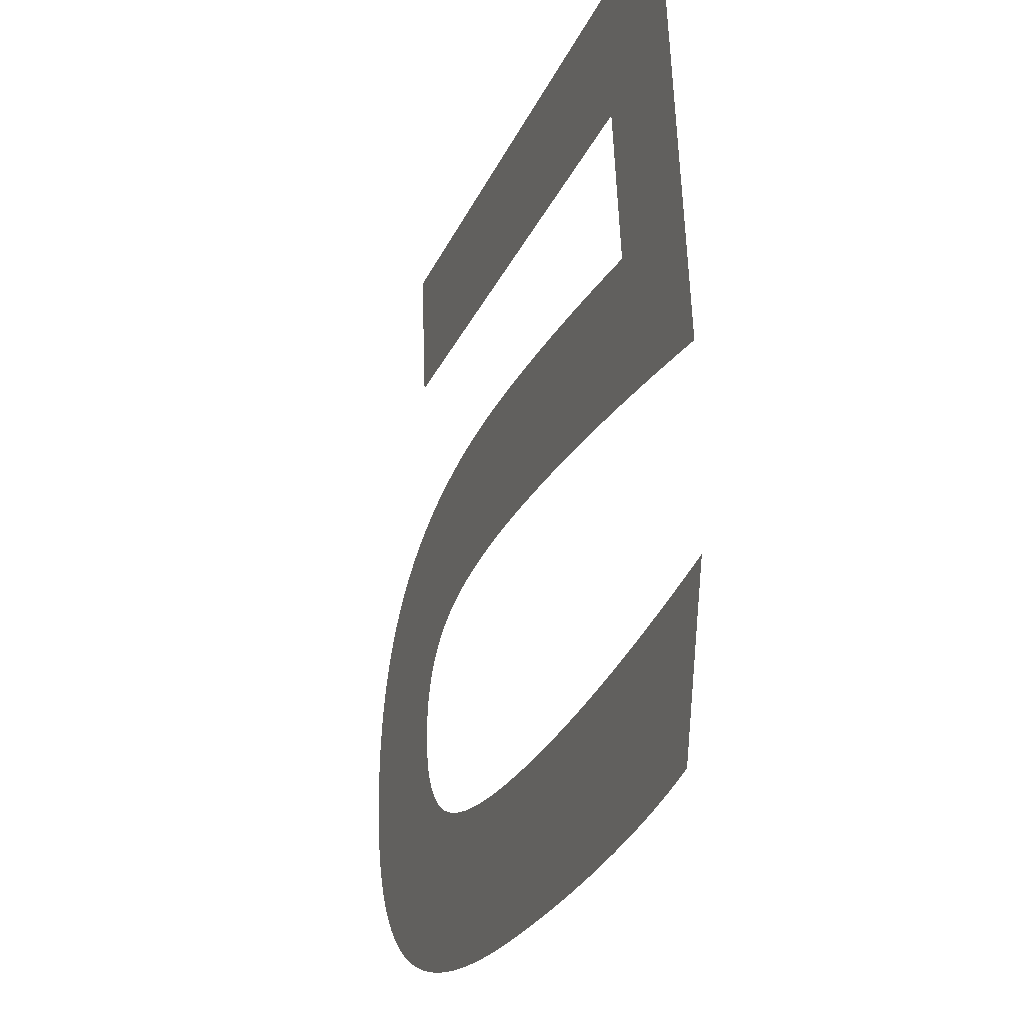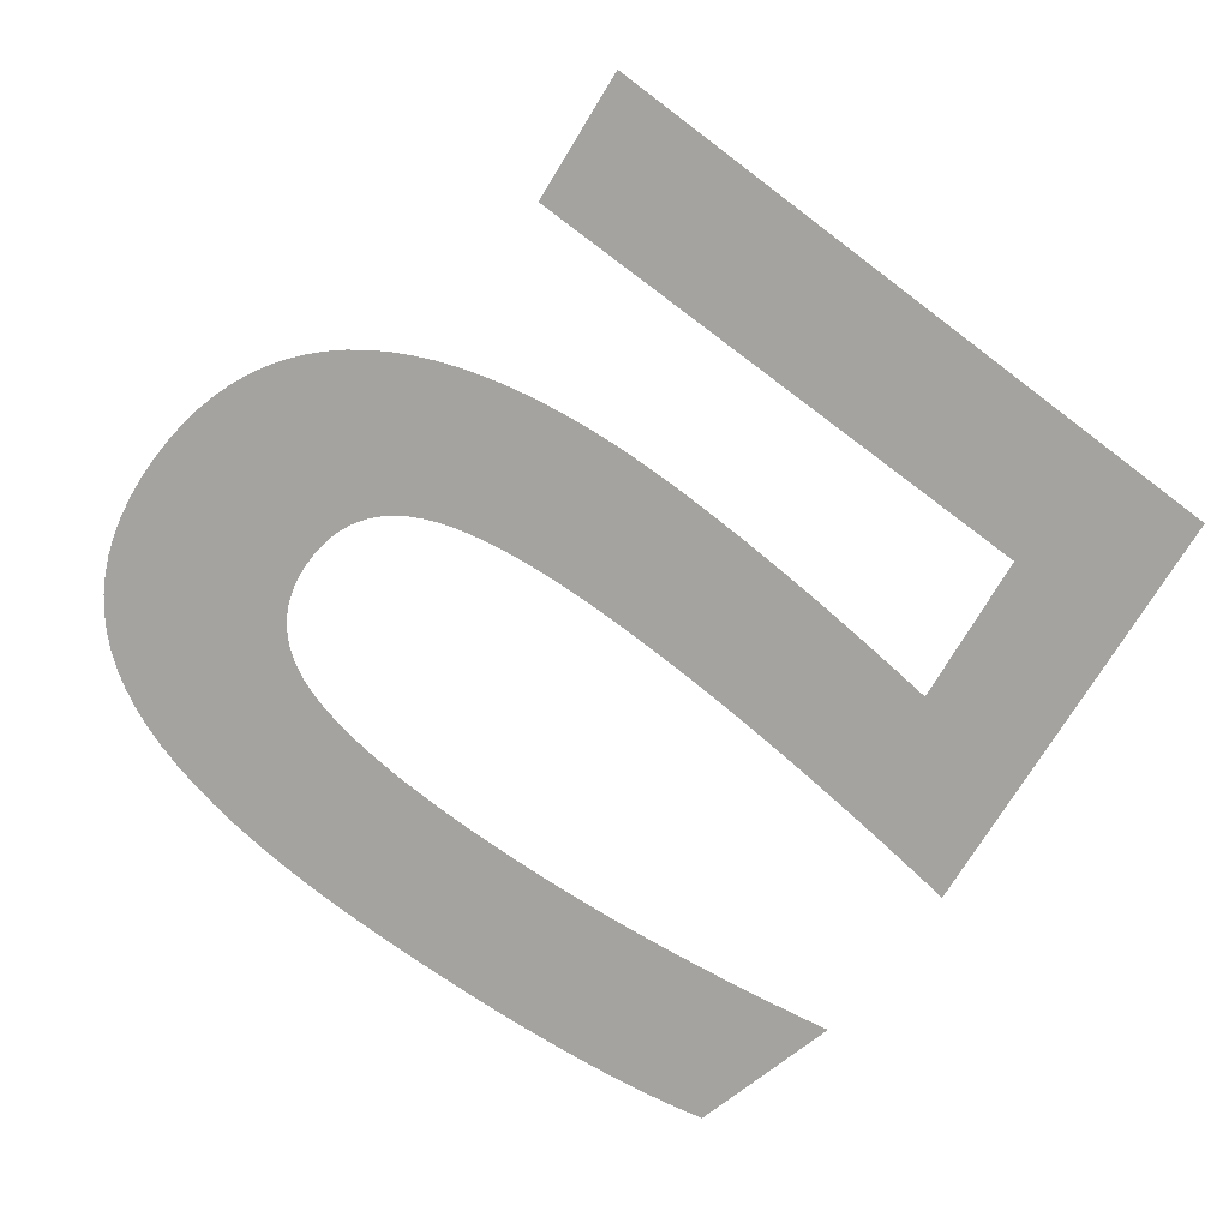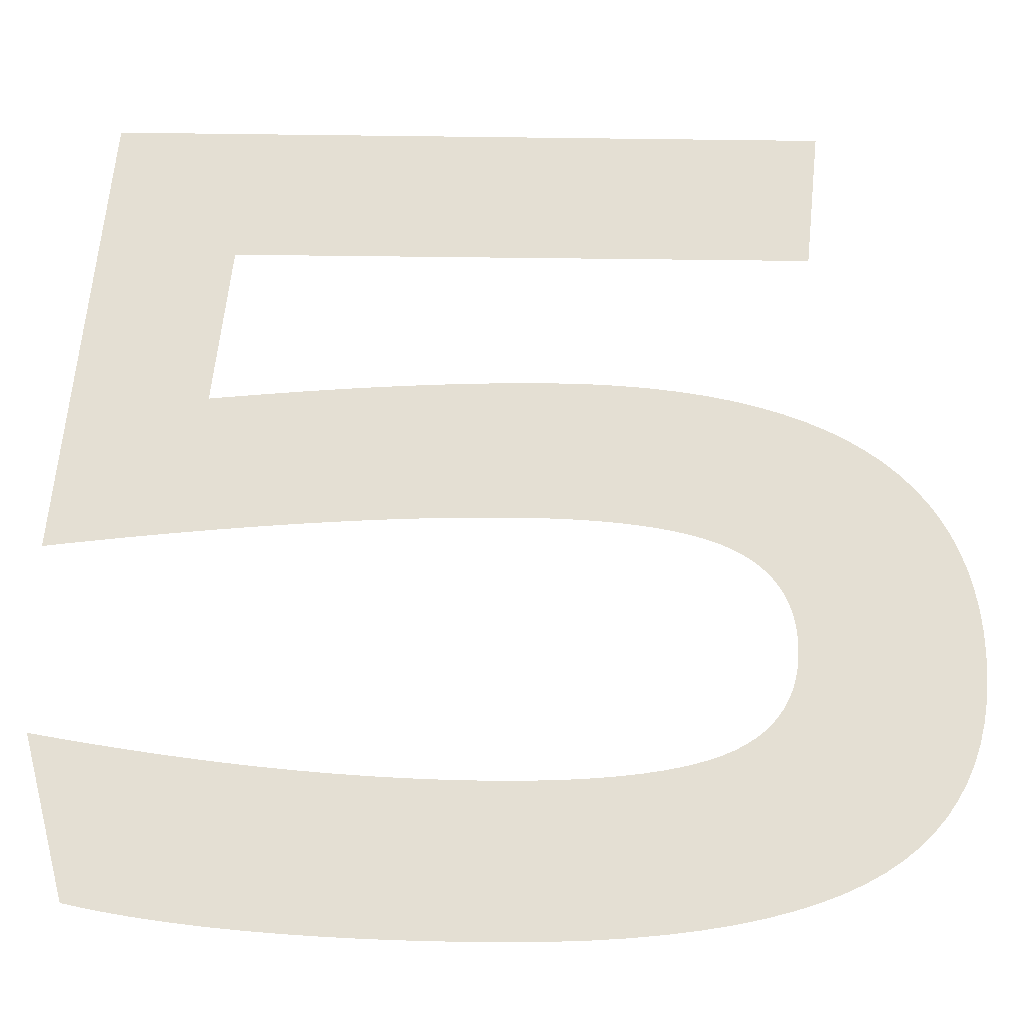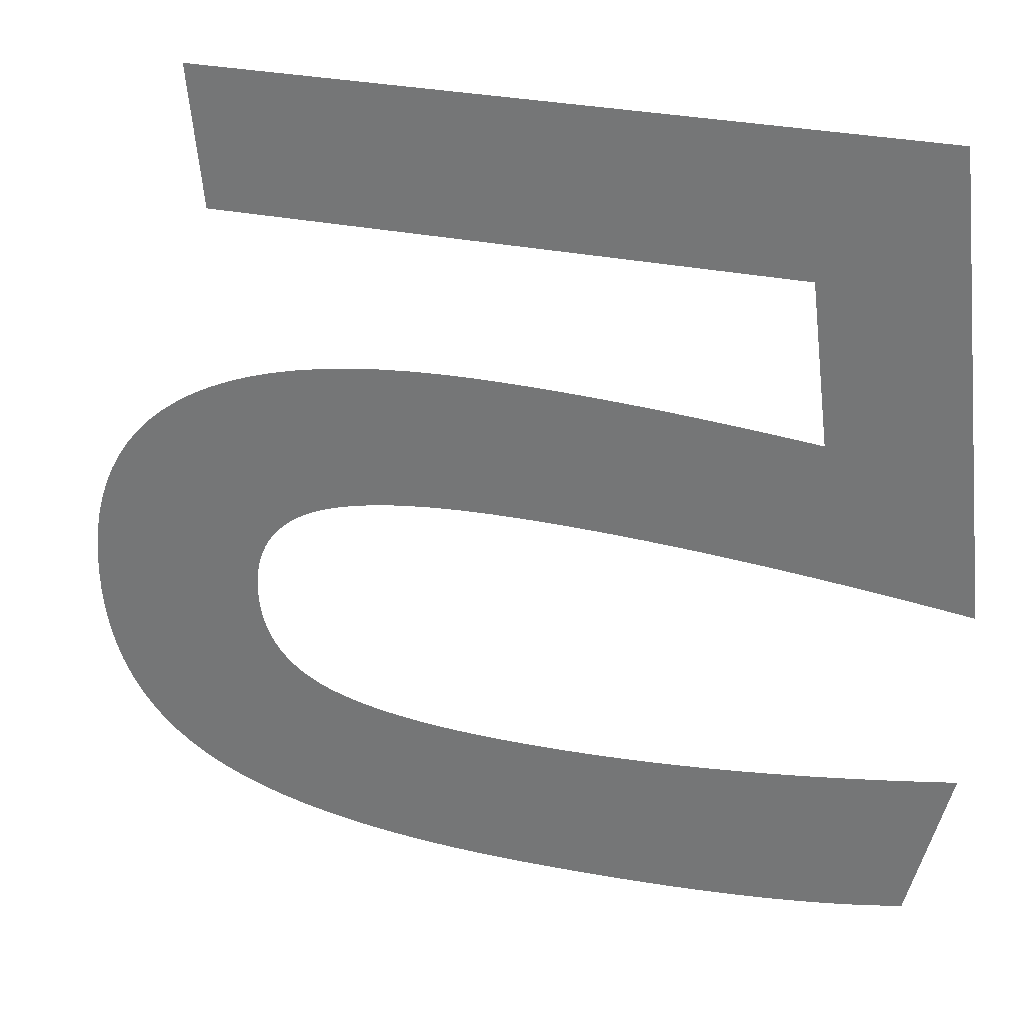
<metadata>
{"format":"obj","ext":"obj","renderer":"f3d","projection":"perspective","resolution":1024,"background":"white","views":[{"elev":-24.2,"azim":-109.0,"up":"+Y"},{"elev":-72.9,"azim":142.9,"up":"+Z"},{"elev":-23.0,"azim":-1.3,"up":"+Y"},{"elev":29.7,"azim":-163.1,"up":"+Y"}]}
</metadata>
<code>
o Text_Mesh.001
v -0.03405 0.01726 0
v -0.006063 0.2906 0
v 0.4198 0.2906 0
v 0.4114 0.2066 0
v 0.06716 0.2066 0
v 0.05597 0.111 0
v 0.06644 0.1121 0
v 0.07669 0.1131 0
v 0.08674 0.114 0
v 0.09657 0.1149 0
v 0.1062 0.1158 0
v 0.1156 0.1166 0
v 0.1248 0.1174 0
v 0.1338 0.1181 0
v 0.1426 0.1187 0
v 0.1512 0.1193 0
v 0.1595 0.1198 0
v 0.1677 0.1203 0
v 0.1757 0.1208 0
v 0.1835 0.1212 0
v 0.1913 0.1216 0
v 0.1989 0.1219 0
v 0.2064 0.1222 0
v 0.2138 0.1224 0
v 0.2211 0.1226 0
v 0.2282 0.1228 0
v 0.2352 0.123 0
v 0.2421 0.1231 0
v 0.2489 0.1231 0
v 0.2556 0.1231 0
v 0.2755 0.1228 0
v 0.2946 0.122 0
v 0.3129 0.1205 0
v 0.3303 0.1185 0
v 0.3468 0.1159 0
v 0.3625 0.1127 0
v 0.3774 0.1089 0
v 0.3914 0.1046 0
v 0.4045 0.09965 0
v 0.4168 0.09415 0
v 0.4283 0.08806 0
v 0.4389 0.08139 0
v 0.4487 0.07414 0
v 0.4576 0.06632 0
v 0.4656 0.05791 0
v 0.4728 0.04892 0
v 0.4792 0.03936 0
v 0.4847 0.02921 0
v 0.4894 0.01848 0
v 0.4932 0.007178 0
v 0.4962 -0.004708 -0
v 0.4983 -0.01717 -0
v 0.4996 -0.03022 -0
v 0.5 -0.04384 -0
v 0.4996 -0.05797 -0
v 0.4982 -0.07144 -0
v 0.496 -0.08425 -0
v 0.4929 -0.09639 -0
v 0.4889 -0.1079 -0
v 0.484 -0.1187 -0
v 0.4782 -0.1289 -0
v 0.4715 -0.1384 -0
v 0.4639 -0.1472 -0
v 0.4555 -0.1554 -0
v 0.4461 -0.1629 -0
v 0.4359 -0.1698 -0
v 0.4246 -0.176 -0
v 0.4123 -0.1817 -0
v 0.3989 -0.1869 -0
v 0.3843 -0.1915 -0
v 0.3687 -0.1956 -0
v 0.352 -0.1992 -0
v 0.3341 -0.2022 -0
v 0.3152 -0.2046 -0
v 0.2952 -0.2065 -0
v 0.2741 -0.2079 -0
v 0.2519 -0.2087 -0
v 0.2285 -0.209 -0
v 0.2161 -0.2089 -0
v 0.2039 -0.2088 -0
v 0.1919 -0.2086 -0
v 0.1801 -0.2084 -0
v 0.1685 -0.2081 -0
v 0.1571 -0.2077 -0
v 0.1459 -0.2072 -0
v 0.1349 -0.2067 -0
v 0.1242 -0.2061 -0
v 0.1136 -0.2054 -0
v 0.1032 -0.2046 -0
v 0.09305 -0.2038 -0
v 0.08311 -0.2029 -0
v 0.07343 -0.202 -0
v 0.064 -0.201 -0
v 0.05483 -0.1999 -0
v 0.04591 -0.1987 -0
v 0.03726 -0.1975 -0
v 0.02885 -0.1963 -0
v 0.0207 -0.1949 -0
v 0.01281 -0.1935 -0
v 0.005176 -0.192 -0
v -0.002204 -0.1905 -0
v -0.009328 -0.1889 -0
v -0.03405 -0.09375 -0
v -0.02206 -0.09588 -0
v -0.01018 -0.09792 -0
v 0.001589 -0.09986 -0
v 0.01324 -0.1017 -0
v 0.02478 -0.1035 -0
v 0.03621 -0.1051 -0
v 0.04752 -0.1067 -0
v 0.05872 -0.1082 -0
v 0.0698 -0.1095 -0
v 0.08077 -0.1108 -0
v 0.09163 -0.112 -0
v 0.1024 -0.1131 -0
v 0.113 -0.1141 -0
v 0.1236 -0.115 -0
v 0.1341 -0.1159 -0
v 0.1446 -0.1166 -0
v 0.155 -0.1173 -0
v 0.1653 -0.1178 -0
v 0.1755 -0.1183 -0
v 0.1857 -0.1187 -0
v 0.1958 -0.119 -0
v 0.2059 -0.1192 -0
v 0.2158 -0.1194 -0
v 0.2257 -0.1194 -0
v 0.2408 -0.1193 -0
v 0.2552 -0.1189 -0
v 0.2687 -0.1183 -0
v 0.2815 -0.1174 -0
v 0.2935 -0.1162 -0
v 0.3048 -0.1148 -0
v 0.3153 -0.1131 -0
v 0.325 -0.1112 -0
v 0.334 -0.109 -0
v 0.3422 -0.1066 -0
v 0.3497 -0.1039 -0
v 0.3563 -0.101 -0
v 0.3624 -0.09774 -0
v 0.3679 -0.09415 -0
v 0.3729 -0.09021 -0
v 0.3773 -0.08593 -0
v 0.3813 -0.08129 -0
v 0.3847 -0.07632 -0
v 0.3876 -0.07099 -0
v 0.3899 -0.06532 -0
v 0.3918 -0.05931 -0
v 0.3931 -0.05294 -0
v 0.3939 -0.04623 -0
v 0.3941 -0.03918 -0
v 0.3939 -0.0325 -0
v 0.3931 -0.02615 -0
v 0.3918 -0.02011 -0
v 0.39 -0.01441 -0
v 0.3877 -0.009024 -0
v 0.3849 -0.003965 -0
v 0.3816 0.000771 0
v 0.3777 0.005182 0
v 0.3734 0.00927 0
v 0.3685 0.01303 0
v 0.3632 0.01647 0
v 0.3573 0.01959 0
v 0.3508 0.02242 0
v 0.3436 0.025 0
v 0.3357 0.02734 0
v 0.3271 0.02944 0
v 0.3177 0.03128 0
v 0.3077 0.03288 0
v 0.297 0.03424 0
v 0.2856 0.03534 0
v 0.2734 0.03621 0
v 0.2606 0.03682 0
v 0.247 0.03719 0
v 0.2327 0.03731 0
v 0.2233 0.03728 0
v 0.2138 0.03717 0
v 0.2041 0.03699 0
v 0.1942 0.03674 0
v 0.1842 0.03642 0
v 0.174 0.03603 0
v 0.1636 0.03557 0
v 0.1531 0.03503 0
v 0.1425 0.03443 0
v 0.1317 0.03375 0
v 0.1207 0.033 0
v 0.1096 0.03218 0
v 0.09835 0.0313 0
v 0.08696 0.03034 0
v 0.07544 0.02933 0
v 0.0638 0.02824 0
v 0.05202 0.0271 0
v 0.04011 0.02589 0
v 0.02808 0.02461 0
v 0.01591 0.02327 0
v 0.003615 0.02186 0
v -0.00881 0.02039 0
v -0.02136 0.01886 0
f 1 5 2
f 5 3 2
f 5 4 3
f 1 6 5
f 29 31 30
f 28 31 29
f 27 31 28
f 26 31 27
f 26 32 31
f 25 32 26
f 24 32 25
f 23 32 24
f 22 32 23
f 22 33 32
f 21 33 22
f 20 33 21
f 19 33 20
f 18 33 19
f 18 34 33
f 17 34 18
f 16 34 17
f 15 34 16
f 14 34 15
f 14 35 34
f 13 35 14
f 12 35 13
f 11 35 12
f 11 36 35
f 10 36 11
f 9 36 10
f 8 36 9
f 7 36 8
f 7 37 36
f 6 37 7
f 1 37 6
f 1 38 37
f 1 39 38
f 1 40 39
f 1 41 40
f 1 42 41
f 1 198 42
f 198 197 42
f 197 196 42
f 196 43 42
f 196 195 43
f 195 194 43
f 194 193 43
f 193 192 43
f 192 191 43
f 191 44 43
f 191 190 44
f 190 189 44
f 189 188 44
f 188 187 44
f 187 186 44
f 186 45 44
f 186 185 45
f 185 184 45
f 184 183 45
f 183 182 45
f 182 181 45
f 181 46 45
f 181 180 46
f 180 179 46
f 179 178 46
f 178 177 46
f 177 176 46
f 176 47 46
f 176 175 47
f 175 174 47
f 174 173 47
f 173 48 47
f 172 48 173
f 171 48 172
f 170 48 171
f 169 48 170
f 168 48 169
f 167 48 168
f 166 48 167
f 166 49 48
f 165 49 166
f 164 49 165
f 163 49 164
f 162 49 163
f 162 50 49
f 161 50 162
f 160 50 161
f 159 50 160
f 159 51 50
f 158 51 159
f 157 51 158
f 156 51 157
f 156 52 51
f 155 52 156
f 154 52 155
f 154 53 52
f 153 53 154
f 152 53 153
f 152 54 53
f 151 54 152
f 150 54 151
f 150 55 54
f 149 55 150
f 148 55 149
f 148 56 55
f 147 56 148
f 146 56 147
f 145 56 146
f 145 57 56
f 144 57 145
f 143 57 144
f 143 58 57
f 142 58 143
f 141 58 142
f 102 104 103
f 140 58 141
f 102 105 104
f 140 59 58
f 139 59 140
f 102 106 105
f 102 107 106
f 138 59 139
f 102 108 107
f 102 109 108
f 137 59 138
f 102 110 109
f 136 59 137
f 102 111 110
f 136 60 59
f 102 112 111
f 135 60 136
f 102 113 112
f 102 114 113
f 134 60 135
f 102 115 114
f 102 116 115
f 133 60 134
f 102 117 116
f 132 60 133
f 102 118 117
f 102 119 118
f 131 60 132
f 102 120 119
f 102 121 120
f 130 60 131
f 102 122 121
f 129 60 130
f 102 123 122
f 102 124 123
f 129 61 60
f 128 61 129
f 102 125 124
f 102 126 125
f 127 61 128
f 102 127 126
f 102 61 127
f 102 62 61
f 102 63 62
f 102 64 63
f 102 65 64
f 102 66 65
f 102 67 66
f 102 68 67
f 102 69 68
f 102 70 69
f 101 70 102
f 100 70 101
f 100 71 70
f 99 71 100
f 98 71 99
f 97 71 98
f 97 72 71
f 96 72 97
f 95 72 96
f 94 72 95
f 94 73 72
f 93 73 94
f 92 73 93
f 91 73 92
f 91 74 73
f 90 74 91
f 89 74 90
f 89 75 74
f 88 75 89
f 87 75 88
f 86 75 87
f 86 76 75
f 85 76 86
f 84 76 85
f 83 76 84
f 83 77 76
f 82 77 83
f 81 77 82
f 80 77 81
f 80 78 77
f 79 78 80

</code>
